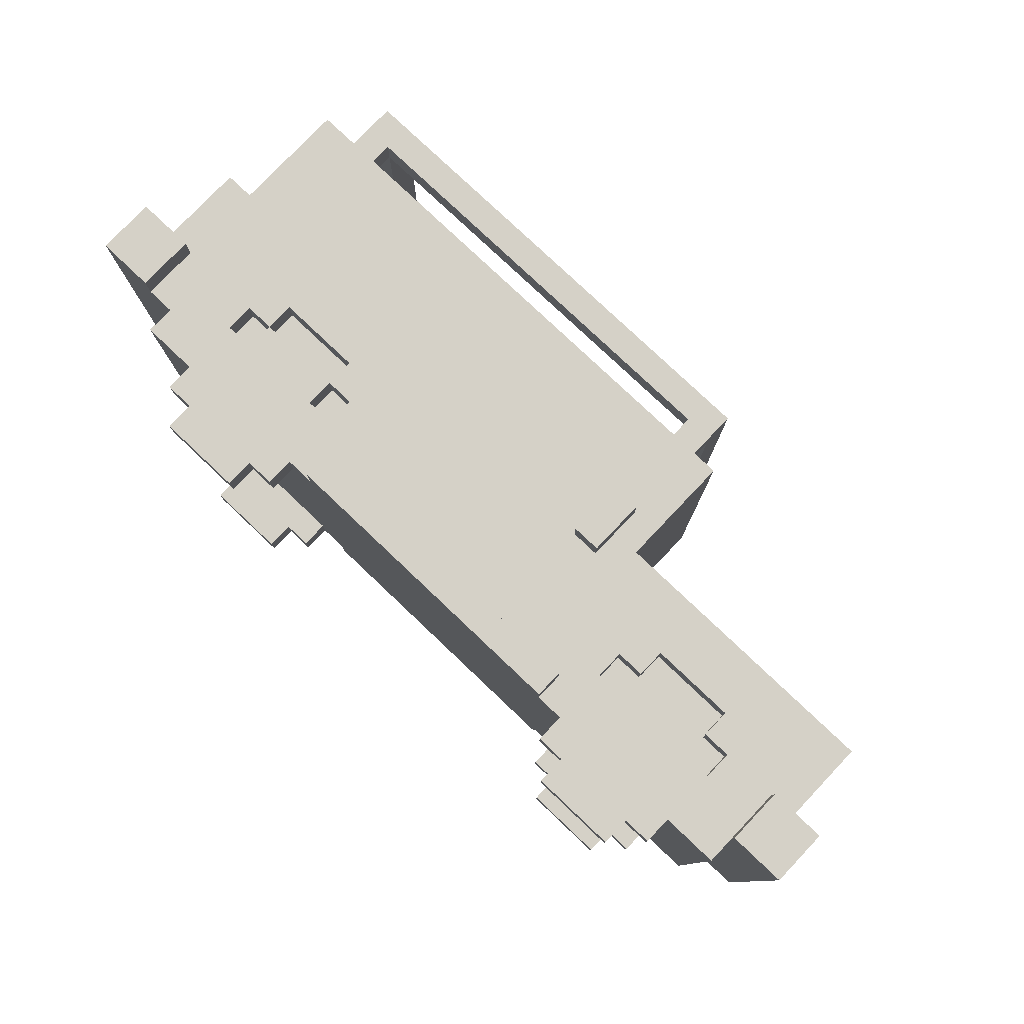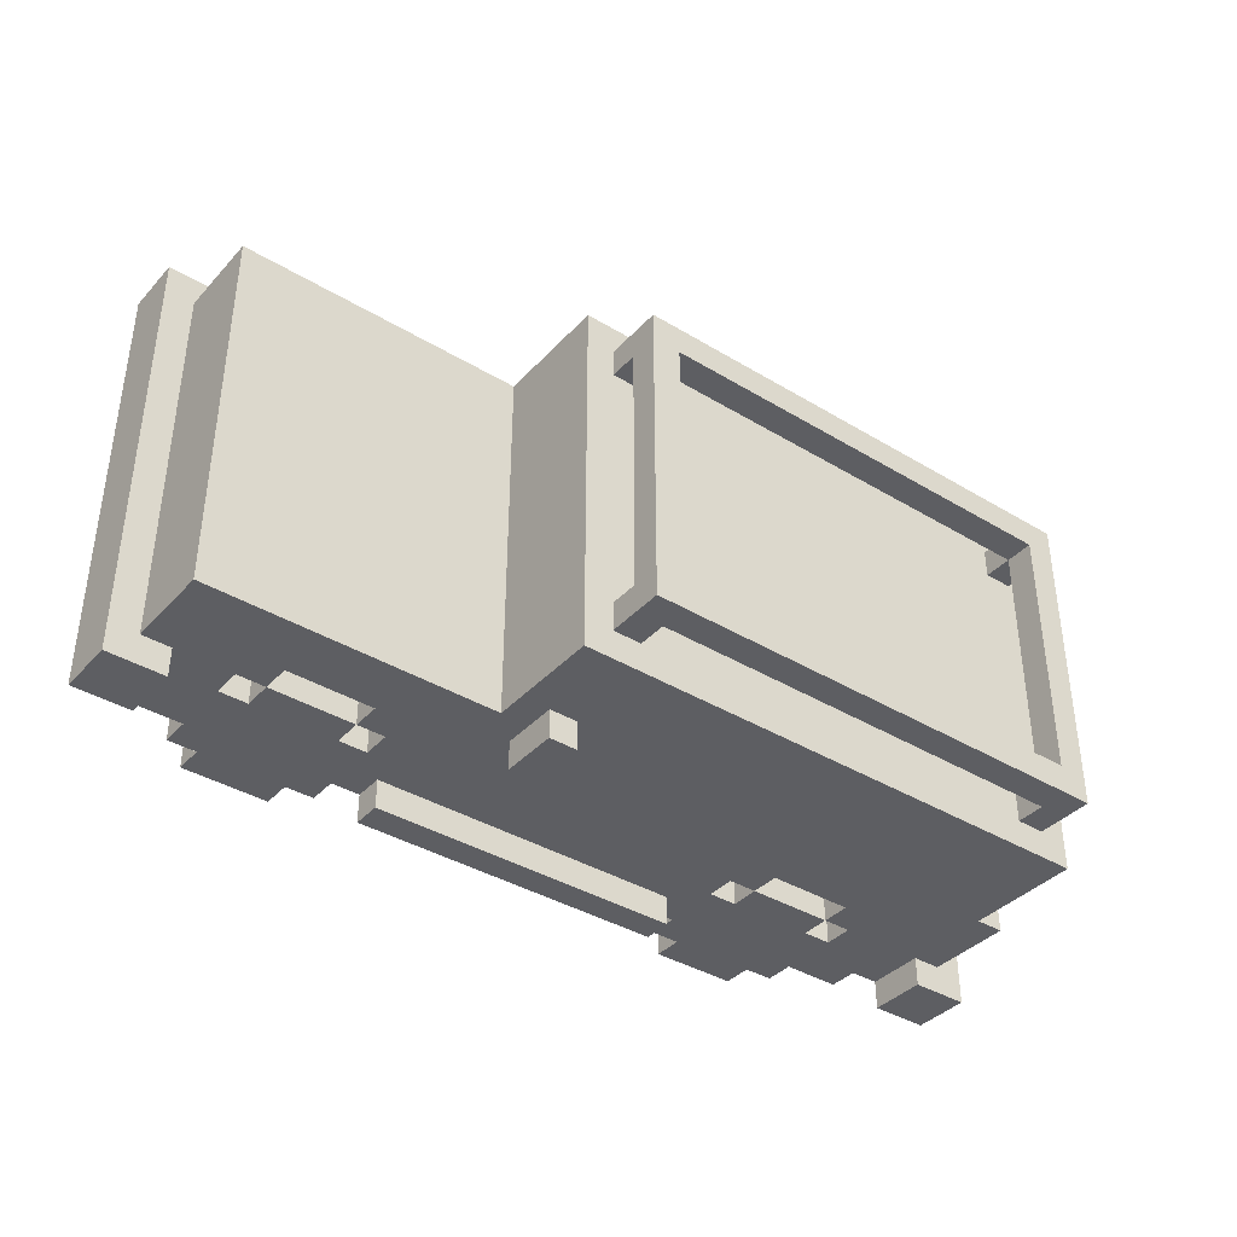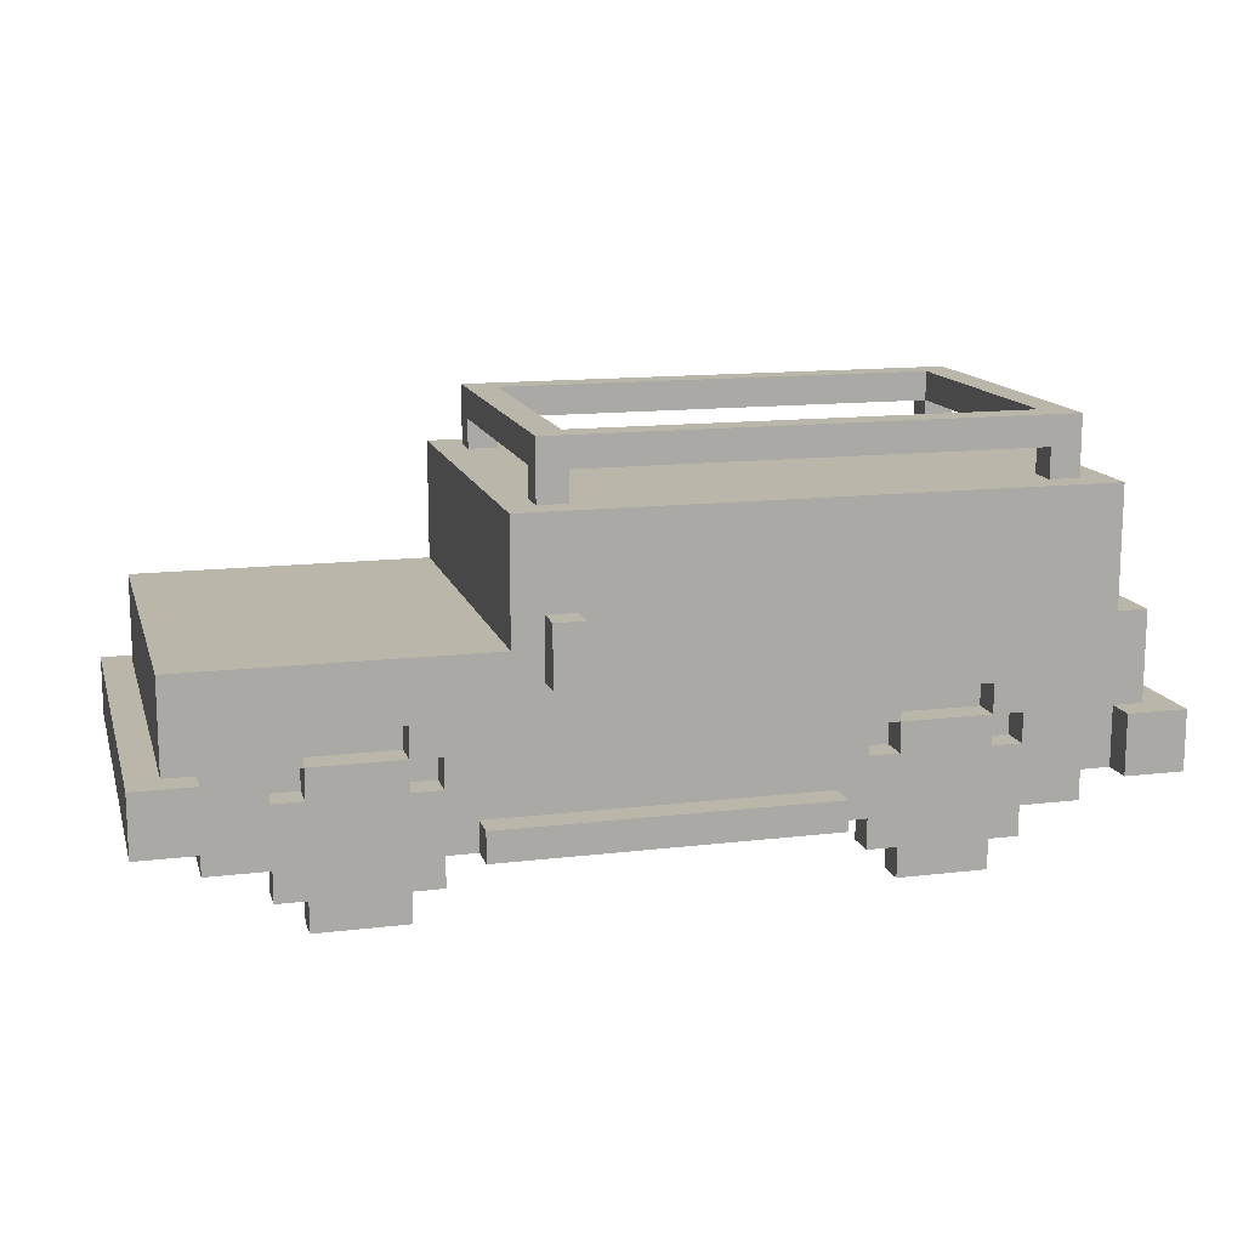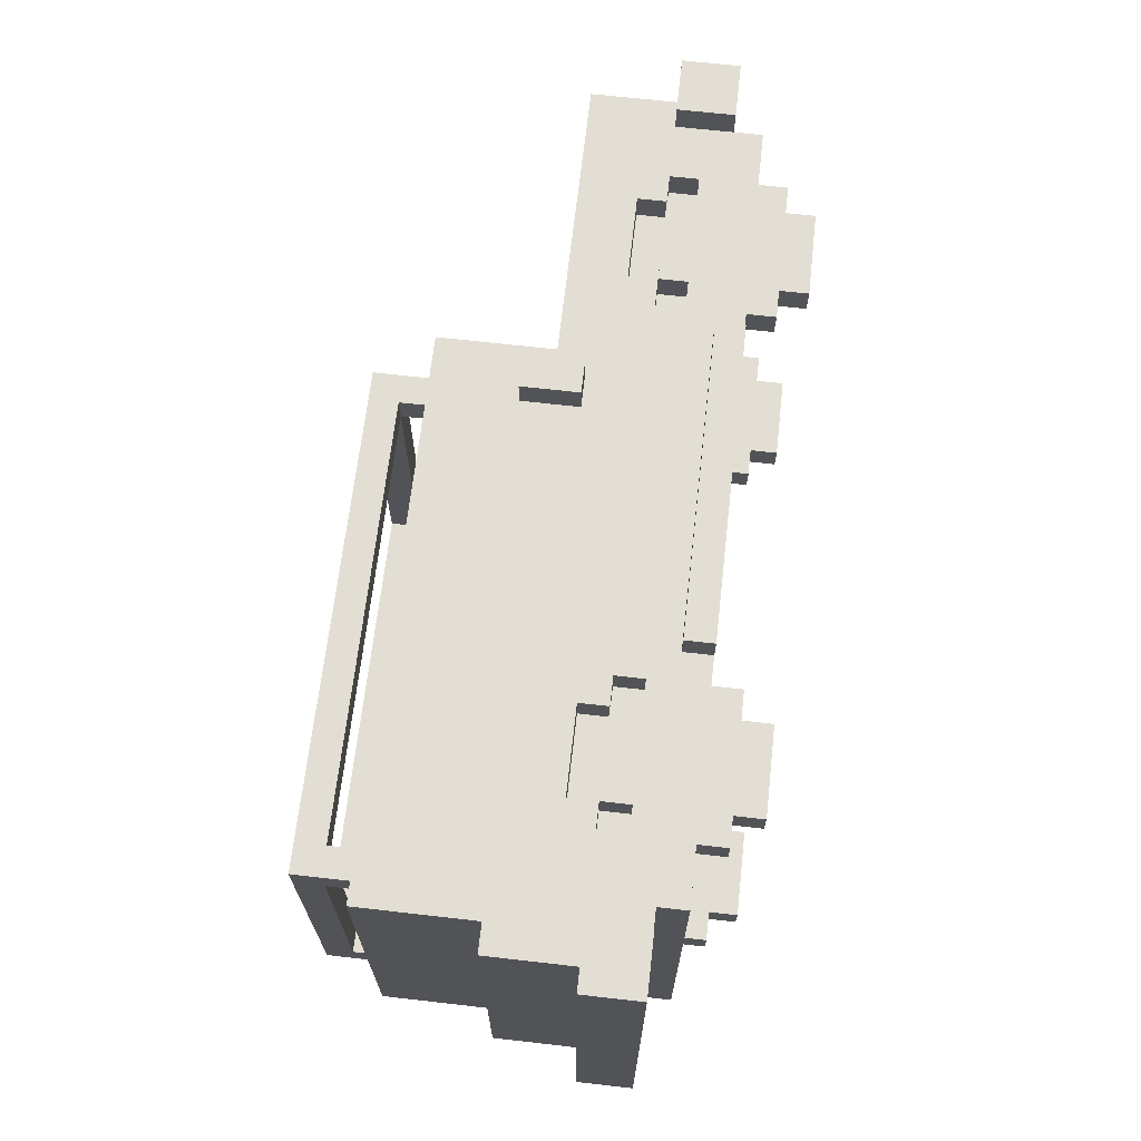
<metadata>
{"format":"obj","ext":"obj","renderer":"f3d","projection":"perspective","resolution":1024,"background":"white","views":[{"elev":78.8,"azim":43.5,"up":"+Z"},{"elev":-38.4,"azim":142.7,"up":"+Z"},{"elev":13.9,"azim":165.1,"up":"+Y"},{"elev":67.3,"azim":-83.5,"up":"+Z"}]}
</metadata>
<code>
o veh_suv1_Plane-tex.002
v 0.367 0.9075 1.758
v 0.367 0.8075 1.658
v 0.367 0.8075 1.758
v 0.367 0.9075 1.658
v 0.367 0.9075 0.3584
v 0.367 0.8075 0.2584
v 0.367 0.8075 0.3584
v 0.367 0.9075 0.2584
v 1.167 2.007 1.458
v 1.167 1.907 0.5584
v 1.167 1.907 1.458
v 1.167 2.007 0.5584
v 1.167 1.807 0.4584
v 1.167 1.807 0.5584
v 1.167 1.907 0.4584
v 1.167 1.907 1.558
v 1.167 1.807 1.458
v 1.167 1.807 1.558
v 1.167 1.507 0.3584
v 1.167 1.307 0.2584
v 1.167 1.307 0.3584
v 1.167 1.507 0.2584
v 1.167 1.507 1.758
v 1.167 1.307 1.658
v 1.167 1.307 1.758
v 1.167 1.507 1.658
v 0.267 1.107 1.658
v 0.267 1.007 1.558
v 0.267 1.007 1.658
v 0.267 1.107 1.558
v 0.267 1.107 0.4584
v 0.267 1.007 0.3584
v 0.267 1.007 0.4584
v 0.267 1.107 0.3584
v 0.167 1.207 1.658
v 0.167 1.107 1.558
v 0.167 1.107 1.658
v 0.167 1.207 1.558
v 0.167 1.207 0.4584
v 0.167 1.107 0.3584
v 0.167 1.107 0.4584
v 0.167 1.207 0.3584
v -0.133 1.107 1.658
v -0.133 1.007 1.558
v -0.133 1.007 1.658
v -0.133 1.107 1.558
v -0.133 1.107 0.4584
v -0.133 1.007 0.3584
v -0.133 1.007 0.4584
v -0.133 1.107 0.3584
v -0.133 0.7075 0.4584
v -0.133 0.6075 0.3584
v -0.133 0.6075 0.4584
v -0.133 0.7075 0.3584
v -0.133 0.7075 1.658
v -0.133 0.6075 1.558
v -0.133 0.6075 1.658
v -0.133 0.7075 1.558
v 1.567 0.8075 1.658
v 1.567 0.7075 1.558
v 1.567 0.7075 1.658
v 1.567 0.8075 1.558
v 1.567 0.8075 0.4584
v 1.567 0.7075 0.3584
v 1.567 0.7075 0.4584
v 1.567 0.8075 0.3584
v -0.233 0.8075 1.658
v -0.233 0.7075 1.558
v -0.233 0.7075 1.658
v -0.233 0.8075 1.558
v -0.233 0.8075 0.4584
v -0.233 0.7075 0.3584
v -0.233 0.7075 0.4584
v -0.233 0.8075 0.3584
v 1.667 1.107 1.658
v 1.667 1.007 1.558
v 1.667 1.007 1.658
v 1.667 1.107 1.558
v 1.667 1.107 0.4584
v 1.667 1.007 0.3584
v 1.667 1.007 0.4584
v 1.667 1.107 0.3584
v 1.667 0.7075 0.4584
v 1.667 0.6075 0.3584
v 1.667 0.6075 0.4584
v 1.667 0.7075 0.3584
v 1.667 0.7075 1.658
v 1.667 0.6075 1.558
v 1.667 0.6075 1.658
v 1.667 0.7075 1.558
v -0.433 2.007 1.558
v -0.433 1.907 1.458
v -0.433 1.807 1.558
v -0.433 1.807 1.458
v -0.433 2.007 0.4584
v -0.433 1.907 0.5584
v -0.433 1.807 0.4584
v -0.433 1.807 0.5584
v -0.433 0.9075 1.658
v -0.433 0.8075 0.3584
v -0.433 0.8075 1.658
v -0.433 0.9075 0.3584
v -0.533 1.807 1.658
v -0.533 1.407 0.3584
v -0.533 1.407 1.658
v -0.533 1.807 0.3584
v 1.967 1.207 1.658
v 1.967 1.107 1.558
v 1.967 1.107 1.658
v 1.967 1.207 1.558
v 1.967 1.207 0.4584
v 1.967 1.107 0.3584
v 1.967 1.107 0.4584
v 1.967 1.207 0.3584
v -0.633 1.407 1.658
v -0.633 1.107 0.3584
v -0.633 1.107 1.658
v -0.633 1.407 0.3584
v 2.067 1.107 1.658
v 2.067 1.007 1.558
v 2.067 1.007 1.658
v 2.067 1.107 1.558
v 2.067 1.107 0.4584
v 2.067 1.007 0.3584
v 2.067 1.007 0.4584
v 2.067 1.107 0.3584
v -0.733 1.107 1.758
v -0.733 0.9075 0.2584
v -0.733 0.9075 1.758
v -0.733 1.107 0.2584
v 2.267 1.107 1.758
v 2.267 0.9075 1.658
v 2.267 0.9075 1.758
v 2.267 1.107 1.658
v 2.267 1.107 0.3584
v 2.267 0.9075 0.2584
v 2.267 0.9075 0.3584
v 2.267 1.107 0.2584
v 1.267 2.007 1.558
v 1.267 1.907 1.458
v 1.267 1.807 1.558
v 1.267 1.807 1.458
v 1.267 2.007 0.4584
v 1.267 1.907 0.5584
v 1.267 1.807 0.4584
v 1.267 1.807 0.5584
v 1.267 1.507 0.3584
v 1.267 1.307 0.2584
v 1.267 1.307 0.3584
v 1.267 1.507 0.2584
v 1.267 1.507 1.758
v 1.267 1.307 1.658
v 1.267 1.307 1.758
v 1.267 1.507 1.658
v 1.367 1.807 1.658
v 1.367 1.407 0.3584
v 1.367 1.407 1.658
v 1.367 1.807 0.3584
v 0.267 0.8075 1.658
v 0.267 0.7075 1.558
v 0.267 0.7075 1.658
v 0.267 0.8075 1.558
v 0.267 0.8075 0.4584
v 0.267 0.7075 0.3584
v 0.267 0.7075 0.4584
v 0.267 0.8075 0.3584
v 0.167 1.007 1.558
v 0.167 1.007 1.658
v 0.167 1.007 0.3584
v 0.167 1.007 0.4584
v 0.167 0.7075 0.4584
v 0.167 0.6075 0.3584
v 0.167 0.6075 0.4584
v 0.167 0.7075 0.3584
v 0.167 0.7075 1.658
v 0.167 0.6075 1.558
v 0.167 0.6075 1.658
v 0.167 0.7075 1.558
v 1.467 0.9075 1.758
v 1.467 0.8075 1.658
v 1.467 0.8075 1.758
v 1.467 0.9075 1.658
v 1.467 0.9075 0.3584
v 1.467 0.8075 0.2584
v 1.467 0.8075 0.3584
v 1.467 0.9075 0.2584
v 1.567 1.107 1.658
v 1.567 1.007 1.558
v 1.567 1.007 1.658
v 1.567 1.107 1.558
v 1.567 1.107 0.4584
v 1.567 1.007 0.3584
v 1.567 1.007 0.4584
v 1.567 1.107 0.3584
v 1.667 1.207 1.658
v 1.667 1.207 1.558
v 1.667 1.207 0.4584
v 1.667 1.207 0.3584
v -0.133 1.207 1.658
v -0.133 1.207 1.558
v -0.133 1.207 0.4584
v -0.133 1.207 0.3584
v -0.233 1.107 1.658
v -0.233 1.007 1.558
v -0.233 1.007 1.658
v -0.233 1.107 1.558
v -0.233 1.107 0.4584
v -0.233 1.007 0.3584
v -0.233 1.007 0.4584
v -0.233 1.107 0.3584
v 1.967 1.007 1.558
v 1.967 1.007 1.658
v 1.967 1.007 0.3584
v 1.967 1.007 0.4584
v 1.967 0.7075 0.4584
v 1.967 0.6075 0.3584
v 1.967 0.6075 0.4584
v 1.967 0.7075 0.3584
v 1.967 0.7075 1.658
v 1.967 0.6075 1.558
v 1.967 0.6075 1.658
v 1.967 0.7075 1.558
v -0.333 2.007 1.458
v -0.333 1.907 0.5584
v -0.333 1.907 1.458
v -0.333 2.007 0.5584
v -0.333 1.807 0.4584
v -0.333 1.807 0.5584
v -0.333 1.907 0.4584
v -0.333 1.907 1.558
v -0.333 1.807 1.458
v -0.333 1.807 1.558
v 2.067 0.8075 1.658
v 2.067 0.7075 1.558
v 2.067 0.7075 1.658
v 2.067 0.8075 1.558
v 2.067 0.8075 0.4584
v 2.067 0.7075 0.3584
v 2.067 0.7075 0.4584
v 2.067 0.8075 0.3584
v -0.533 1.107 1.758
v -0.533 0.9075 1.658
v -0.533 0.9075 1.758
v -0.533 1.107 1.658
v -0.533 1.107 0.3584
v -0.533 0.9075 0.2584
v -0.533 0.9075 0.3584
v -0.533 1.107 0.2584
v 2.267 0.8075 0.3584
v 2.267 0.8075 1.658
v 2.367 1.407 1.658
v 2.367 1.107 0.3584
v 2.367 1.107 1.658
v 2.367 1.407 0.3584
v 2.467 1.107 1.758
v 2.467 0.9075 0.2584
v 2.467 0.9075 1.758
v 2.467 1.107 0.2584
f 1 2 3
f 1 4 2
f 5 6 7
f 5 8 6
f 9 10 11
f 9 12 10
f 10 13 14
f 10 15 13
f 16 17 18
f 16 11 17
f 19 20 21
f 19 22 20
f 23 24 25
f 23 26 24
f 27 28 29
f 27 30 28
f 31 32 33
f 31 34 32
f 35 36 37
f 35 38 36
f 39 40 41
f 39 42 40
f 43 44 45
f 43 46 44
f 47 48 49
f 47 50 48
f 51 52 53
f 51 54 52
f 55 56 57
f 55 58 56
f 59 60 61
f 59 62 60
f 63 64 65
f 63 66 64
f 67 68 69
f 67 70 68
f 71 72 73
f 71 74 72
f 75 76 77
f 75 78 76
f 79 80 81
f 79 82 80
f 83 84 85
f 83 86 84
f 87 88 89
f 87 90 88
f 91 92 93
f 92 94 93
f 91 95 92
f 95 96 92
f 96 95 97
f 96 97 98
f 99 100 101
f 99 102 100
f 103 104 105
f 103 106 104
f 107 108 109
f 107 110 108
f 111 112 113
f 111 114 112
f 115 116 117
f 115 118 116
f 119 120 121
f 119 122 120
f 123 124 125
f 123 126 124
f 127 128 129
f 127 130 128
f 131 132 133
f 131 134 132
f 135 136 137
f 135 138 136
f 140 139 141
f 142 140 141
f 143 139 140
f 144 143 140
f 143 144 145
f 145 144 146
f 148 147 149
f 150 147 148
f 152 151 153
f 154 151 152
f 156 155 157
f 158 155 156
f 160 159 161
f 162 159 160
f 164 163 165
f 166 163 164
f 167 37 168
f 36 37 167
f 169 41 170
f 40 41 169
f 172 171 173
f 174 171 172
f 176 175 177
f 178 175 176
f 180 179 181
f 182 179 180
f 184 183 185
f 186 183 184
f 188 187 189
f 190 187 188
f 192 191 193
f 194 191 192
f 78 195 75
f 196 195 78
f 82 197 79
f 198 197 82
f 46 199 43
f 200 199 46
f 50 201 47
f 202 201 50
f 204 203 205
f 206 203 204
f 208 207 209
f 210 207 208
f 211 109 212
f 108 109 211
f 213 113 214
f 112 113 213
f 216 215 217
f 218 215 216
f 220 219 221
f 222 219 220
f 224 223 225
f 226 223 224
f 227 224 228
f 229 224 227
f 231 230 232
f 225 230 231
f 234 233 235
f 236 233 234
f 238 237 239
f 240 237 238
f 242 241 243
f 244 241 242
f 246 245 247
f 248 245 246
f 249 132 250
f 137 132 249
f 252 251 253
f 254 251 252
f 256 255 257
f 258 255 256
f 222 235 219
f 234 235 222
f 218 239 215
f 238 239 218
f 64 83 65
f 86 83 64
f 60 87 61
f 90 87 60
f 174 165 171
f 164 165 174
f 178 161 175
f 160 161 178
f 72 51 73
f 54 51 72
f 68 55 69
f 58 55 68
f 88 221 89
f 220 221 88
f 84 217 85
f 216 217 84
f 52 173 53
f 172 173 52
f 56 177 57
f 176 177 56
f 236 250 233
f 249 250 236
f 237 249 236
f 237 236 63
f 240 249 237
f 63 236 62
f 63 62 185
f 66 63 185
f 62 162 185
f 7 185 162
f 180 162 62
f 163 7 162
f 6 185 7
f 180 62 59
f 180 2 162
f 163 162 71
f 166 7 163
f 184 185 6
f 162 2 159
f 180 181 2
f 71 162 70
f 2 181 3
f 71 70 100
f 74 71 100
f 70 101 100
f 67 101 70
f 132 257 133
f 256 257 132
f 137 256 132
f 136 256 137
f 247 99 242
f 247 242 128
f 102 99 247
f 246 247 128
f 242 129 128
f 243 129 242
f 108 119 109
f 122 119 108
f 112 123 113
f 126 123 112
f 194 79 191
f 82 79 194
f 190 75 187
f 78 75 190
f 40 31 41
f 34 31 40
f 36 27 37
f 30 27 36
f 210 47 207
f 50 47 210
f 206 43 203
f 46 43 206
f 196 107 195
f 110 107 196
f 198 111 197
f 114 111 198
f 202 39 201
f 42 39 202
f 200 35 199
f 38 35 200
f 24 153 25
f 152 153 24
f 20 149 21
f 148 149 20
f 10 140 11
f 144 140 10
f 229 10 224
f 15 10 229
f 225 16 230
f 11 16 225
f 96 225 92
f 224 225 96
f 179 4 1
f 179 182 4
f 183 8 5
f 183 186 8
f 121 211 212
f 121 120 211
f 125 213 214
f 125 124 213
f 81 192 193
f 81 80 192
f 77 188 189
f 77 76 188
f 33 169 170
f 33 32 169
f 29 167 168
f 29 28 167
f 49 208 209
f 49 48 208
f 45 204 205
f 45 44 204
f 255 253 131
f 253 134 131
f 255 258 253
f 258 252 253
f 252 258 138
f 252 138 135
f 113 82 79
f 113 112 82
f 109 78 75
f 109 108 78
f 41 50 47
f 41 40 50
f 37 46 43
f 37 36 46
f 241 117 127
f 117 130 127
f 241 244 117
f 117 116 130
f 130 116 248
f 116 245 248
f 251 156 157
f 251 254 156
f 105 118 115
f 105 104 118
f 151 26 23
f 151 154 26
f 147 22 19
f 147 150 22
f 103 155 18
f 155 141 18
f 18 232 103
f 141 155 142
f 232 93 103
f 18 231 232
f 142 155 146
f 103 93 94
f 18 17 231
f 155 158 146
f 142 146 14
f 98 103 94
f 17 228 231
f 158 145 146
f 142 14 17
f 231 98 94
f 98 106 103
f 231 228 98
f 17 14 228
f 13 145 158
f 98 97 106
f 14 227 228
f 106 13 158
f 97 227 106
f 14 13 227
f 227 13 106
f 139 9 91
f 9 223 91
f 139 143 9
f 223 95 91
f 143 12 9
f 223 226 95
f 12 143 95
f 226 12 95
f 146 10 14
f 146 144 10
f 10 226 224
f 10 12 226
f 228 96 98
f 228 224 96
f 120 108 211
f 120 122 108
f 108 196 78
f 108 110 196
f 76 190 188
f 76 78 190
f 141 16 18
f 141 139 16
f 16 139 91
f 230 16 91
f 93 230 91
f 93 232 230
f 28 36 167
f 28 30 36
f 36 200 46
f 36 38 200
f 44 206 204
f 44 46 206
f 215 239 237
f 63 215 237
f 83 215 63
f 83 63 65
f 217 215 83
f 217 83 85
f 171 165 163
f 71 171 163
f 51 171 71
f 51 71 73
f 173 171 51
f 173 51 53
f 134 253 251
f 107 134 251
f 107 251 157
f 119 134 107
f 195 107 157
f 119 107 109
f 134 119 121
f 157 187 195
f 132 134 121
f 195 187 75
f 157 152 187
f 233 132 121
f 152 182 187
f 157 154 152
f 233 121 212
f 233 250 132
f 182 189 187
f 182 152 24
f 154 157 155
f 219 233 212
f 59 189 182
f 4 182 24
f 26 154 155
f 219 212 77
f 219 235 233
f 59 182 180
f 77 189 59
f 4 24 27
f 103 26 155
f 212 75 77
f 87 219 77
f 59 87 77
f 26 27 24
f 29 4 27
f 35 26 103
f 212 109 75
f 221 219 87
f 87 59 61
f 35 27 26
f 159 4 29
f 35 103 199
f 221 87 89
f 27 35 37
f 159 29 168
f 159 2 4
f 105 199 103
f 175 159 168
f 105 203 199
f 175 168 45
f 175 161 159
f 203 43 199
f 203 105 244
f 168 43 45
f 55 175 45
f 244 105 115
f 205 203 244
f 168 37 43
f 67 55 45
f 177 175 55
f 244 115 117
f 99 205 244
f 45 205 67
f 55 67 69
f 177 55 57
f 99 244 242
f 67 205 99
f 67 99 101
f 257 131 133
f 257 255 131
f 181 1 3
f 181 179 1
f 153 23 25
f 153 151 23
f 243 127 129
f 243 241 127
f 113 125 214
f 123 125 113
f 197 113 79
f 111 113 197
f 191 81 193
f 79 81 191
f 15 145 13
f 143 145 15
f 143 15 95
f 15 229 95
f 229 97 95
f 227 97 229
f 41 33 170
f 31 33 41
f 201 41 47
f 39 41 201
f 207 49 209
f 47 49 207
f 252 135 254
f 135 114 254
f 254 114 156
f 135 126 114
f 114 198 156
f 114 126 112
f 126 135 124
f 194 156 198
f 135 137 124
f 194 198 82
f 149 156 194
f 137 240 124
f 183 149 194
f 147 156 149
f 124 240 213
f 249 240 137
f 192 183 194
f 149 183 21
f 156 147 158
f 240 218 213
f 192 66 183
f 183 5 21
f 147 19 158
f 213 218 80
f 238 218 240
f 183 66 185
f 192 80 66
f 21 5 34
f 19 106 158
f 82 213 80
f 218 86 80
f 86 66 80
f 34 19 21
f 5 32 34
f 19 42 106
f 112 213 82
f 218 216 86
f 66 86 64
f 34 42 19
f 5 166 32
f 106 42 202
f 86 216 84
f 42 34 40
f 32 166 169
f 7 166 5
f 202 104 106
f 166 174 169
f 210 104 202
f 169 174 48
f 164 174 166
f 50 210 202
f 104 210 245
f 50 169 48
f 174 54 48
f 104 245 118
f 210 208 245
f 40 169 50
f 54 74 48
f 174 172 54
f 118 245 116
f 208 102 245
f 208 48 74
f 74 54 72
f 54 172 52
f 245 102 247
f 208 74 102
f 102 74 100
f 11 142 17
f 140 142 11
f 223 11 225
f 9 11 223
f 92 231 94
f 225 231 92
f 138 256 136
f 258 256 138
f 8 184 6
f 186 184 8
f 22 148 20
f 150 148 22
f 130 246 128
f 248 246 130
f 234 222 236
f 222 62 236
f 222 90 62
f 62 90 60
f 222 220 90
f 90 220 88
f 160 178 162
f 178 70 162
f 178 58 70
f 70 58 68
f 178 176 58
f 58 176 56

</code>
